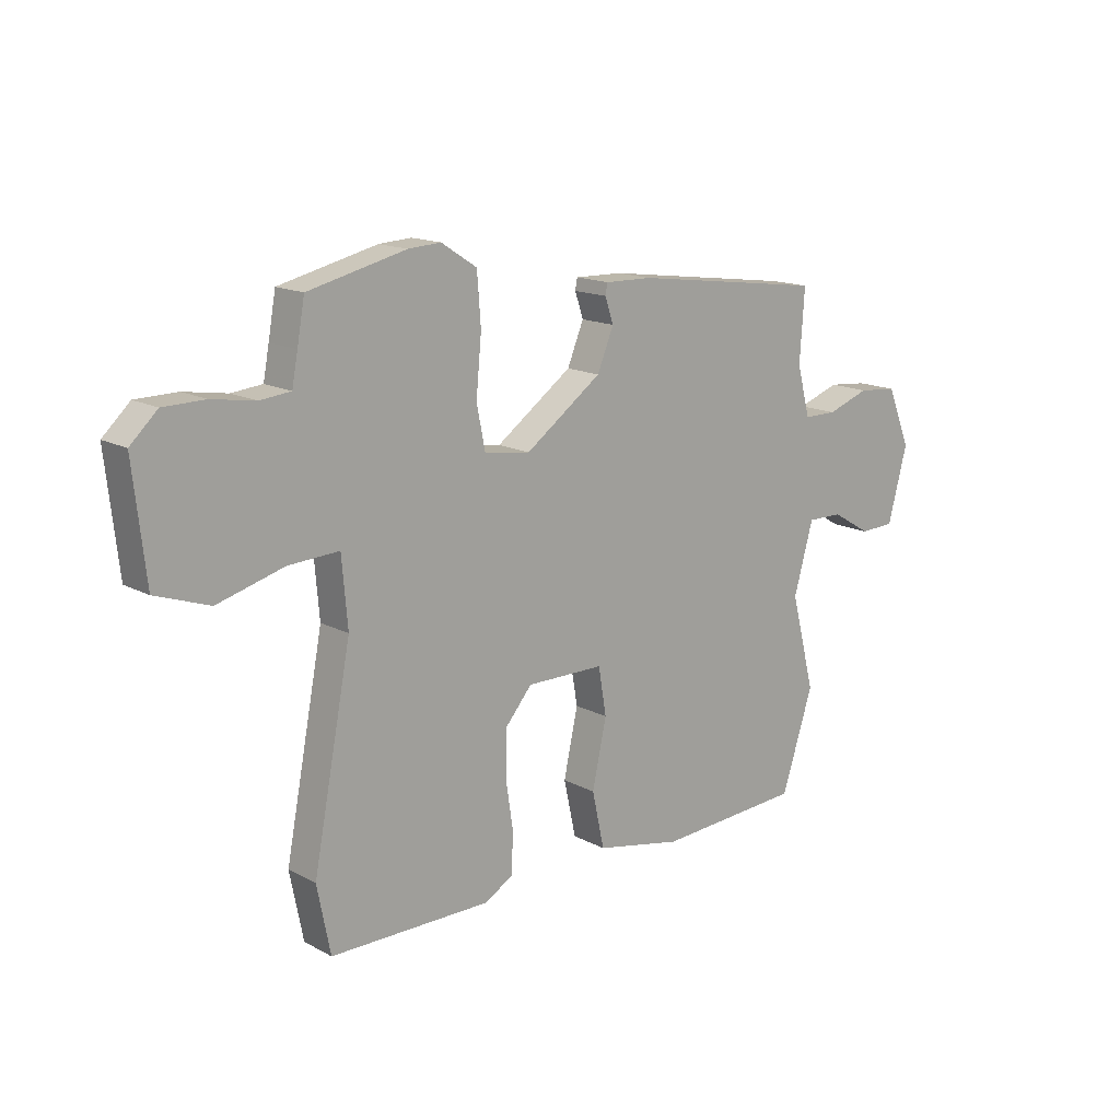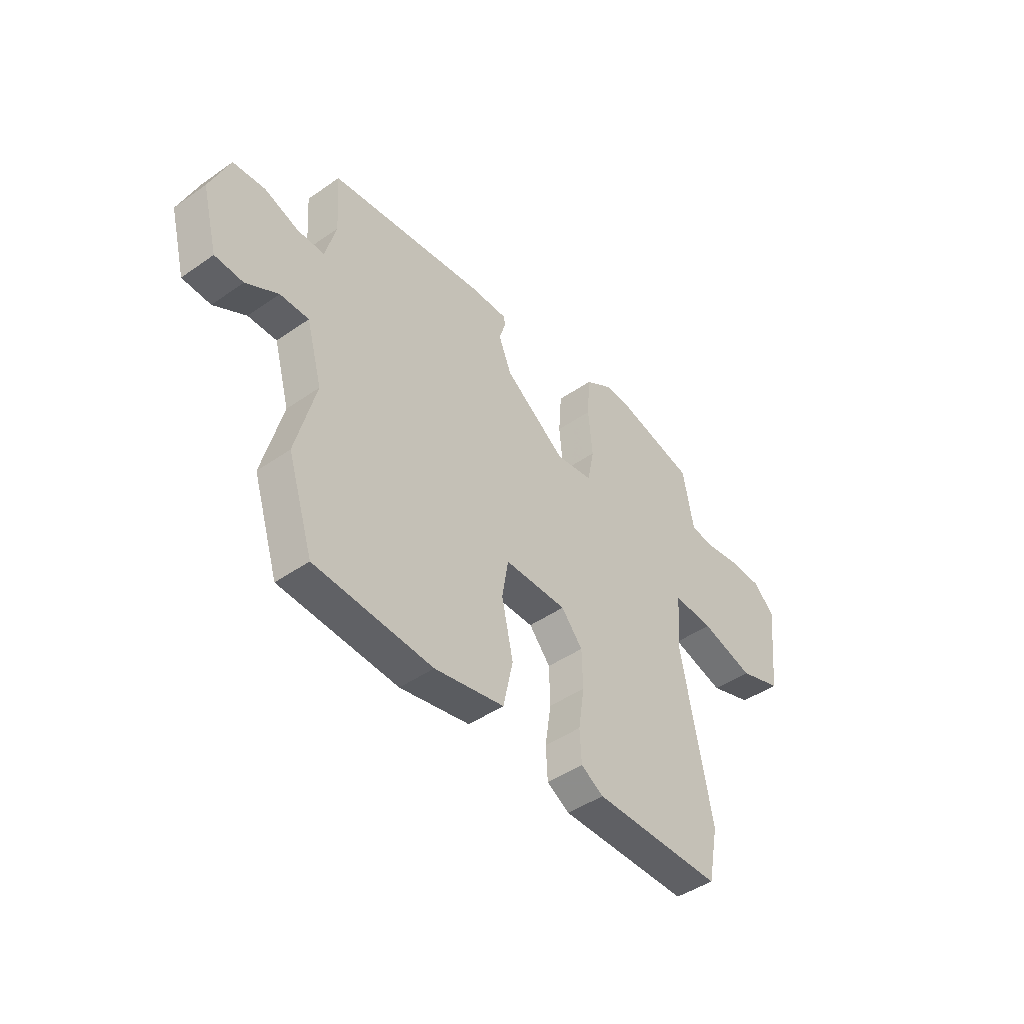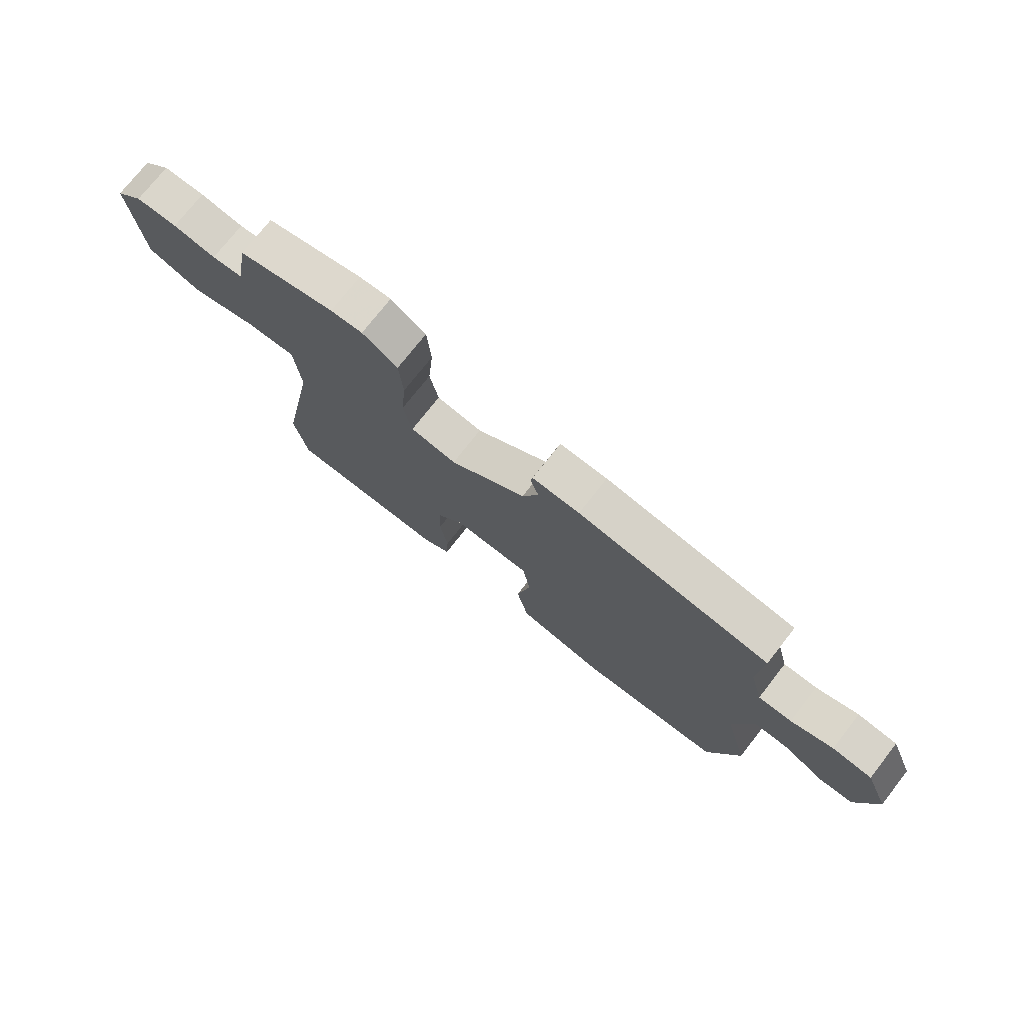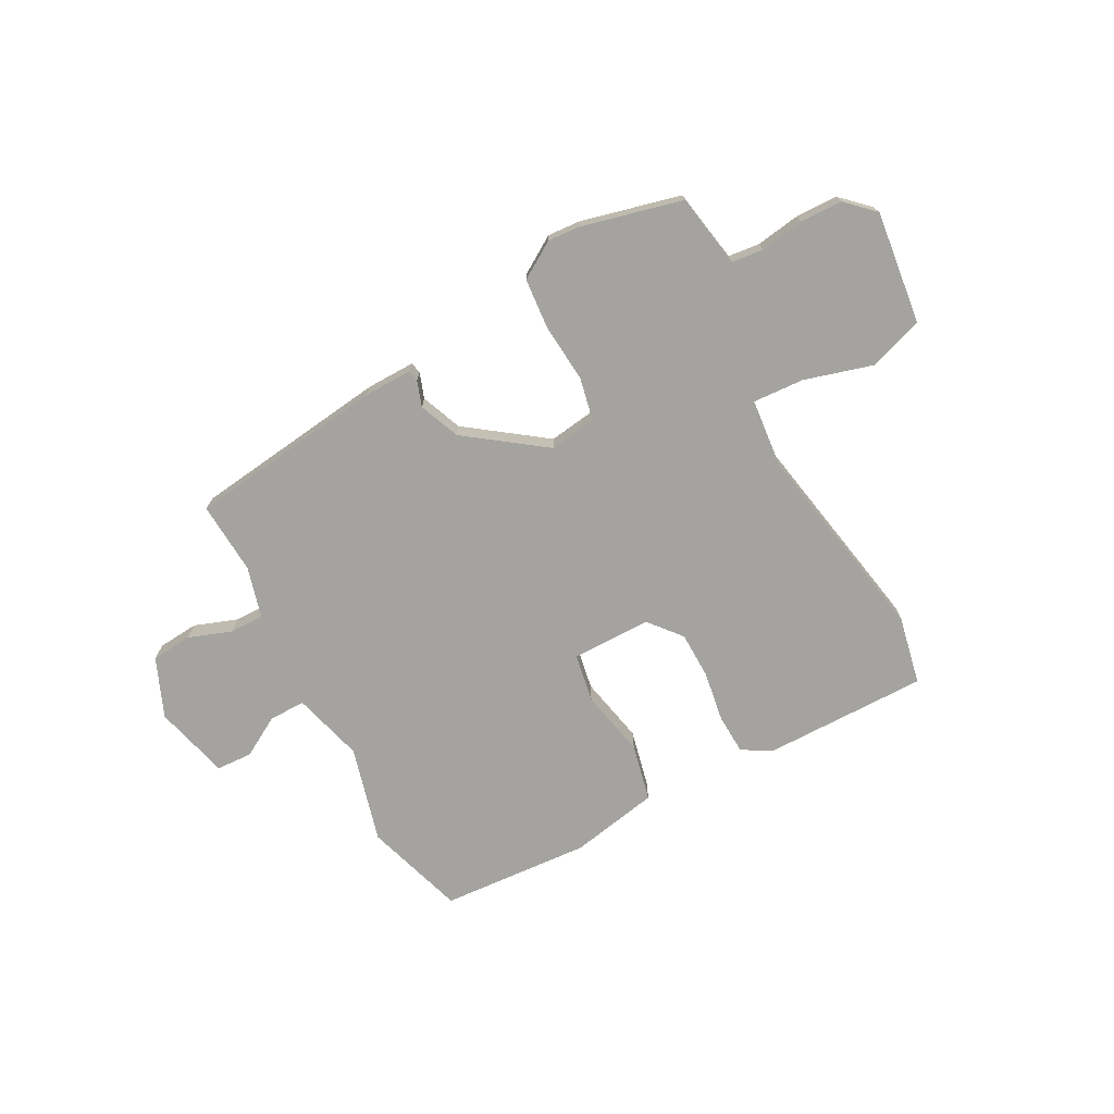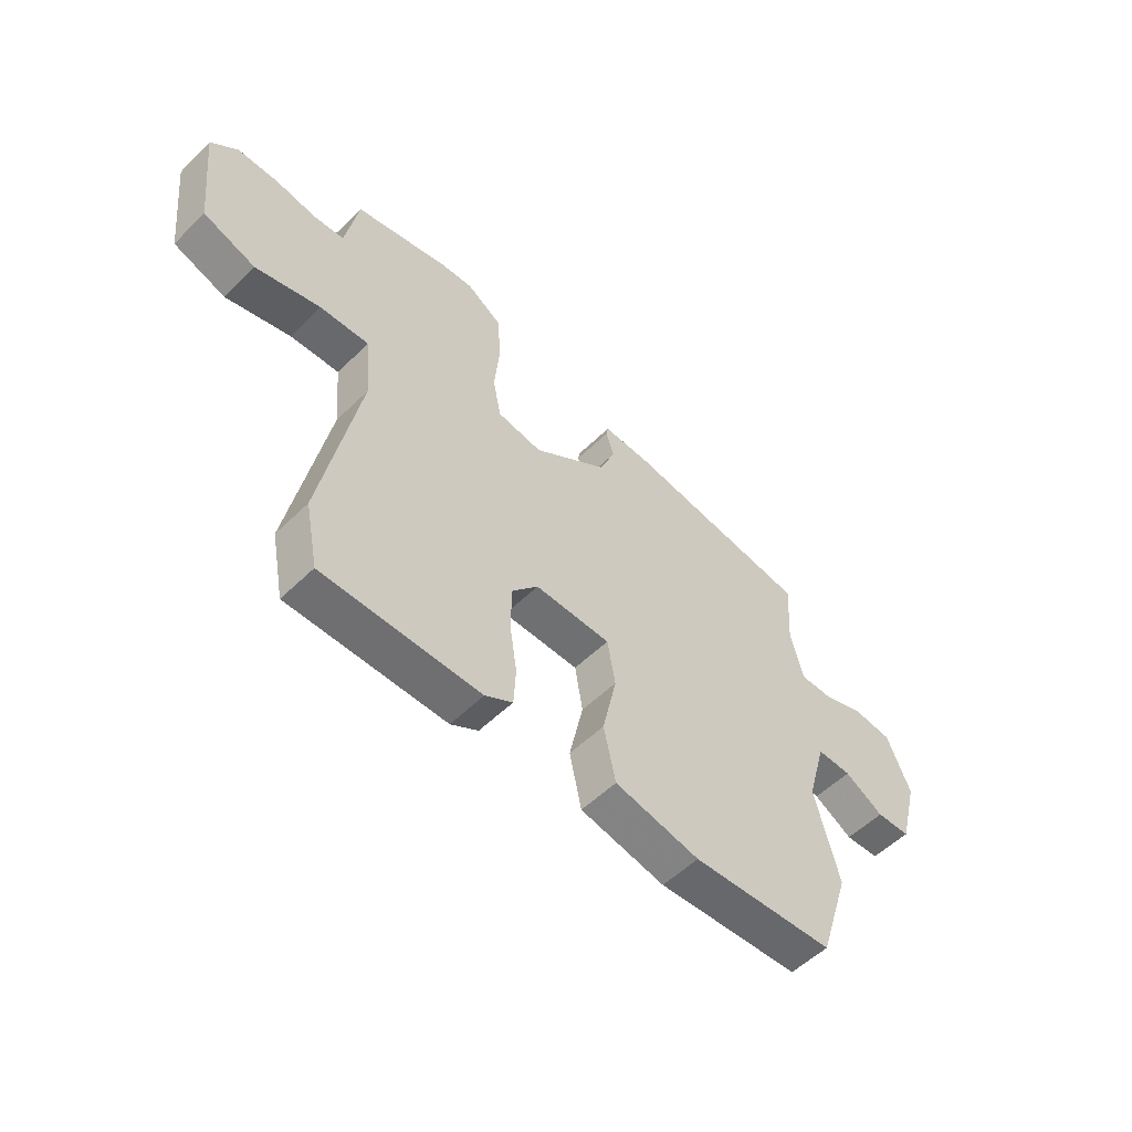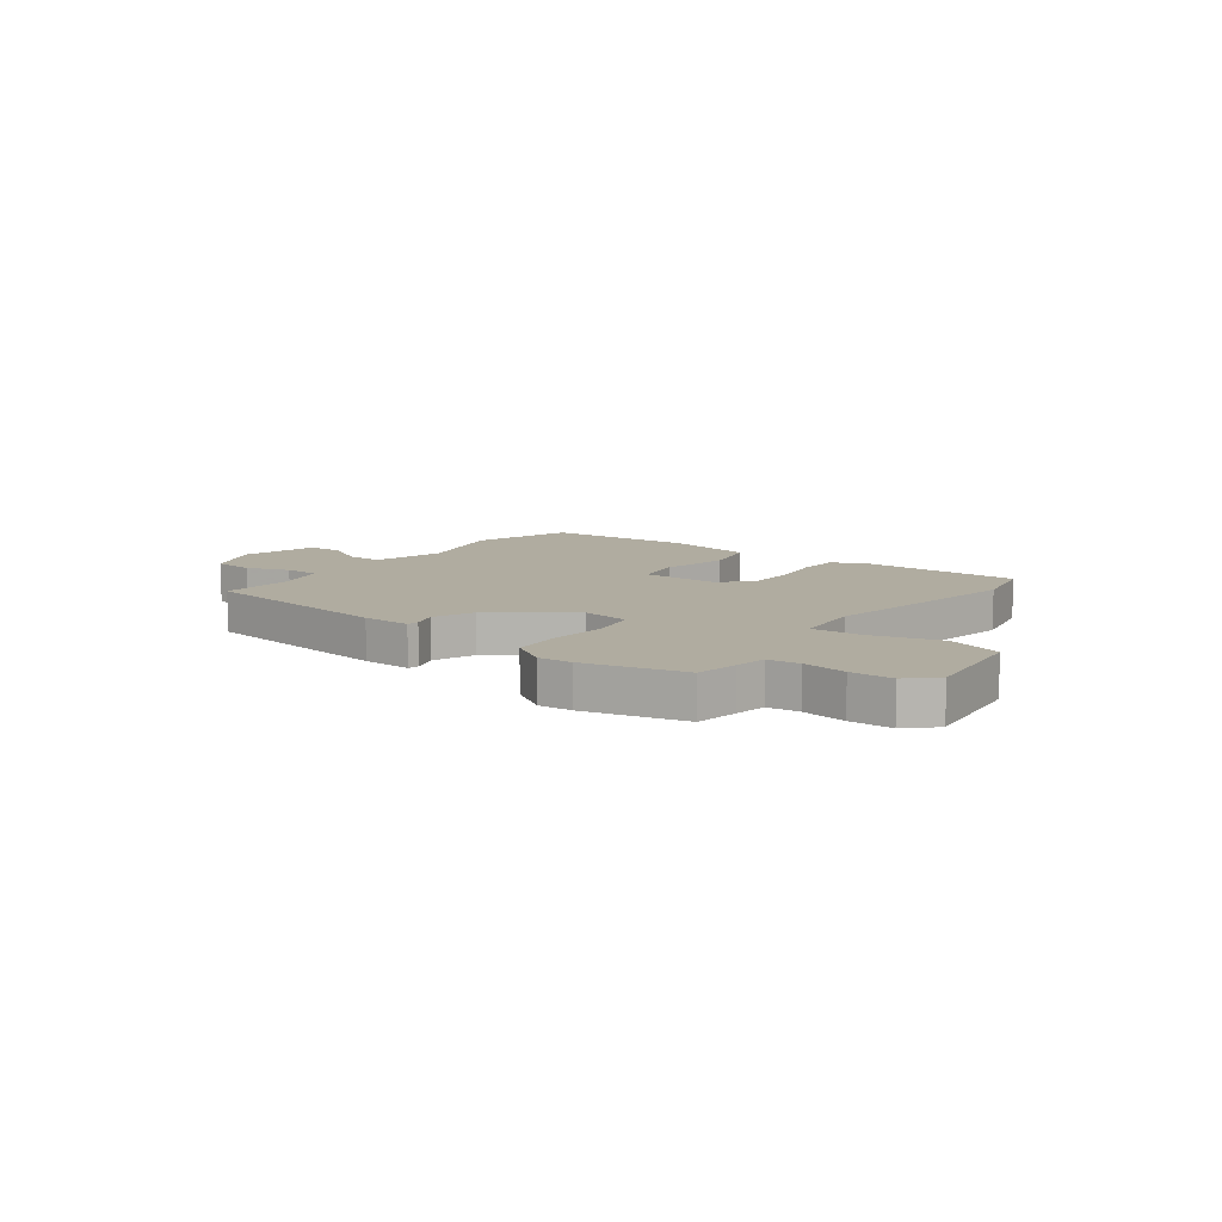
<metadata>
{"format":"obj","ext":"obj","renderer":"f3d","projection":"perspective","resolution":1024,"background":"white","views":[{"elev":15.3,"azim":138.3,"up":"+Z"},{"elev":-45.1,"azim":-51.0,"up":"+Z"},{"elev":74.4,"azim":-142.0,"up":"+Z"},{"elev":-72.9,"azim":27.7,"up":"+Y"},{"elev":-54.6,"azim":135.8,"up":"+Z"},{"elev":10.0,"azim":36.5,"up":"+Y"}]}
</metadata>
<code>
v 0.523 0.07 -0.385
v 0.498 0.07 -0.511
v 0.194 0.07 -0.512
v 0.141 0.07 -0.481
v 0.137 0.07 -0.407
v 0.151 0.07 -0.314
v 0.149 0.07 -0.227
v 0.099 0.07 -0.168
v -0.048 0.07 -0.169
v -0.063 0.07 -0.258
v -0.036 0.07 -0.382
v -0.059 0.07 -0.488
v -0.223 0.07 -0.521
v -0.499 0.07 -0.504
v -0.559 0.07 -0.319
v -0.513 0.07 -0.141
v -0.55 0.07 -0.01
v -0.617 0.07 -0.011
v -0.692 0.07 -0.055
v -0.758 0.07 -0.052
v -0.795 0.07 0.087
v -0.75 0.07 0.196
v -0.675 0.07 0.203
v -0.595 0.07 0.175
v -0.532 0.07 0.175
v -0.507 0.07 0.269
v -0.516 0.07 0.403
v -0.152 0.07 0.452
v -0.062 0.07 0.454
v -0.058 0.07 0.433
v -0.074 0.07 0.386
v -0.043 0.07 0.311
v 0.101 0.07 0.208
v 0.188 0.07 0.221
v 0.204 0.07 0.301
v 0.194 0.07 0.408
v 0.201 0.07 0.502
v 0.268 0.07 0.545
v 0.329 0.07 0.541
v 0.513 0.07 0.497
v 0.527 0.07 0.419
v 0.538 0.07 0.361
v 0.596 0.07 0.355
v 0.677 0.07 0.368
v 0.755 0.07 0.367
v 0.806 0.07 0.319
v 0.783 0.07 0.111
v 0.682 0.07 0.076
v 0.557 0.07 0.111
v 0.462 0.07 0.116
v 0.451 0.07 -0.011
v 0.523 0 -0.385
v 0.498 0 -0.511
v 0.194 0 -0.512
v 0.141 0 -0.481
v 0.137 0 -0.407
v 0.151 0 -0.314
v 0.149 0 -0.227
v 0.099 0 -0.168
v -0.048 0 -0.169
v -0.063 0 -0.258
v -0.036 0 -0.382
v -0.059 0 -0.488
v -0.223 0 -0.521
v -0.499 0 -0.504
v -0.559 0 -0.319
v -0.513 0 -0.141
v -0.55 0 -0.01
v -0.617 0 -0.011
v -0.692 0 -0.055
v -0.758 0 -0.052
v -0.795 0 0.087
v -0.75 0 0.196
v -0.675 0 0.203
v -0.595 0 0.175
v -0.532 0 0.175
v -0.507 0 0.269
v -0.516 0 0.403
v -0.152 0 0.452
v -0.062 0 0.454
v -0.058 0 0.433
v -0.074 0 0.386
v -0.043 0 0.311
v 0.101 0 0.208
v 0.188 0 0.221
v 0.204 0 0.301
v 0.194 0 0.408
v 0.201 0 0.502
v 0.268 0 0.545
v 0.329 0 0.541
v 0.513 0 0.497
v 0.527 0 0.419
v 0.538 0 0.361
v 0.596 0 0.355
v 0.677 0 0.368
v 0.755 0 0.367
v 0.806 0 0.319
v 0.783 0 0.111
v 0.682 0 0.076
v 0.557 0 0.111
v 0.462 0 0.116
v 0.451 0 -0.011
f 47 48 49
f 46 47 49
f 45 46 49
f 44 45 49
f 43 44 49
f 42 43 49 50
f 41 42 50
f 40 41 50
f 39 40 50
f 38 39 50
f 37 38 50
f 36 37 50
f 35 36 50
f 34 35 50 51
f 29 30 31
f 28 29 31
f 27 28 31
f 26 27 31
f 25 26 31 32
f 22 23 24
f 21 22 24
f 20 21 24
f 19 20 24
f 18 19 24
f 17 18 24 25
f 25 32 33
f 17 25 33
f 16 17 33
f 14 15 16
f 13 14 16
f 12 13 16
f 11 12 16
f 10 11 16
f 4 5 6
f 3 4 6
f 2 3 6
f 1 2 6
f 51 1 6
f 51 6 7
f 34 51 7 8
f 33 34 8 9
f 16 33 9
f 9 10 16
f 100 99 98
f 100 98 97
f 100 97 96
f 100 96 95
f 100 95 94
f 101 100 94 93
f 101 93 92
f 101 92 91
f 101 91 90
f 101 90 89
f 101 89 88
f 101 88 87
f 101 87 86
f 102 101 86 85
f 82 81 80
f 82 80 79
f 82 79 78
f 82 78 77
f 83 82 77 76
f 75 74 73
f 75 73 72
f 75 72 71
f 75 71 70
f 75 70 69
f 76 75 69 68
f 84 83 76
f 84 76 68
f 84 68 67
f 67 66 65
f 67 65 64
f 67 64 63
f 67 63 62
f 67 62 61
f 57 56 55
f 57 55 54
f 57 54 53
f 57 53 52
f 57 52 102
f 58 57 102
f 59 58 102 85
f 60 59 85 84
f 60 84 67
f 67 61 60
f 1 52 53 2
f 2 53 54 3
f 3 54 55 4
f 4 55 56 5
f 5 56 57 6
f 6 57 58 7
f 7 58 59 8
f 8 59 60 9
f 9 60 61 10
f 10 61 62 11
f 11 62 63 12
f 12 63 64 13
f 13 64 65 14
f 14 65 66 15
f 15 66 67 16
f 16 67 68 17
f 17 68 69 18
f 18 69 70 19
f 19 70 71 20
f 20 71 72 21
f 21 72 73 22
f 22 73 74 23
f 23 74 75 24
f 24 75 76 25
f 25 76 77 26
f 26 77 78 27
f 27 78 79 28
f 28 79 80 29
f 29 80 81 30
f 30 81 82 31
f 31 82 83 32
f 32 83 84 33
f 33 84 85 34
f 34 85 86 35
f 35 86 87 36
f 36 87 88 37
f 37 88 89 38
f 38 89 90 39
f 39 90 91 40
f 40 91 92 41
f 41 92 93 42
f 42 93 94 43
f 43 94 95 44
f 44 95 96 45
f 45 96 97 46
f 46 97 98 47
f 47 98 99 48
f 48 99 100 49
f 49 100 101 50
f 50 101 102 51
f 51 102 52 1

</code>
